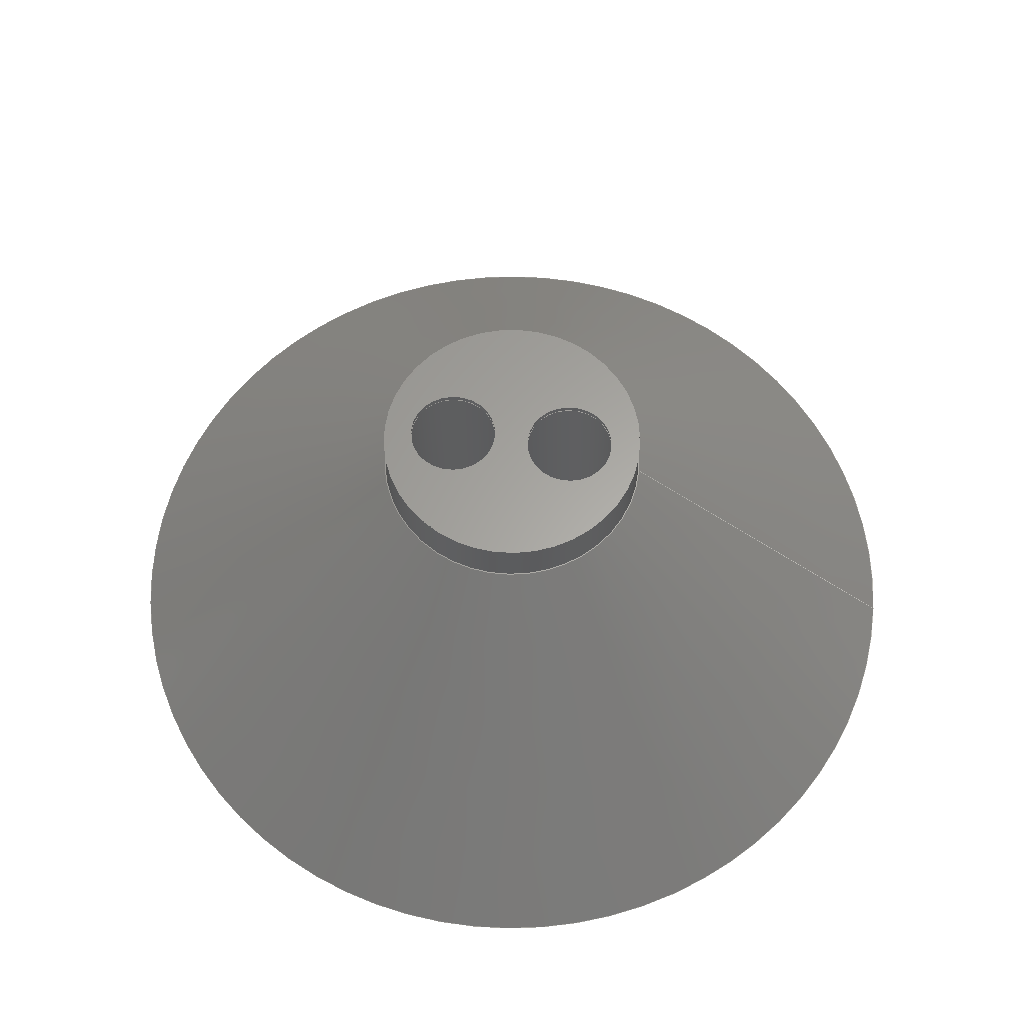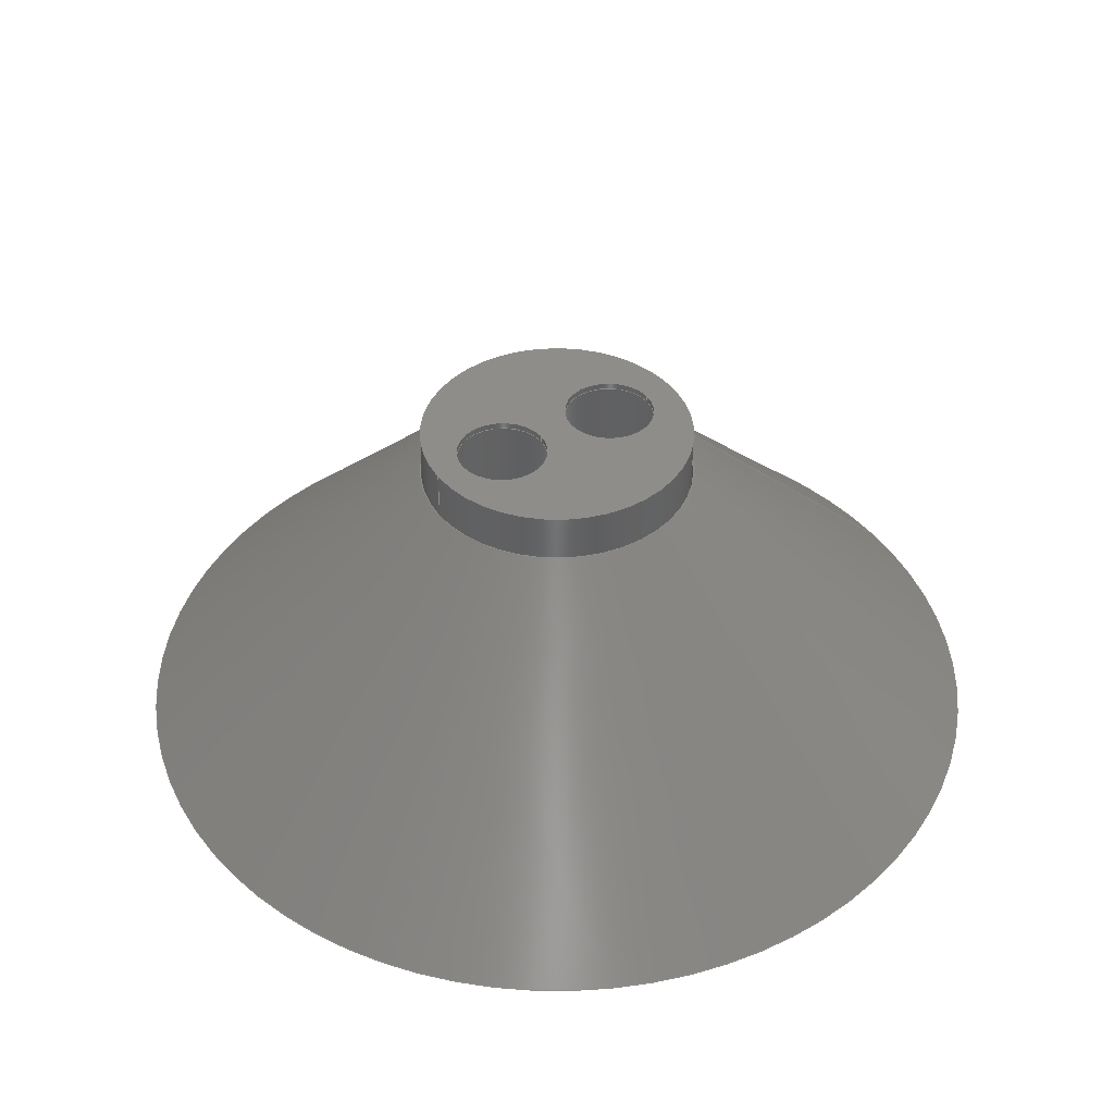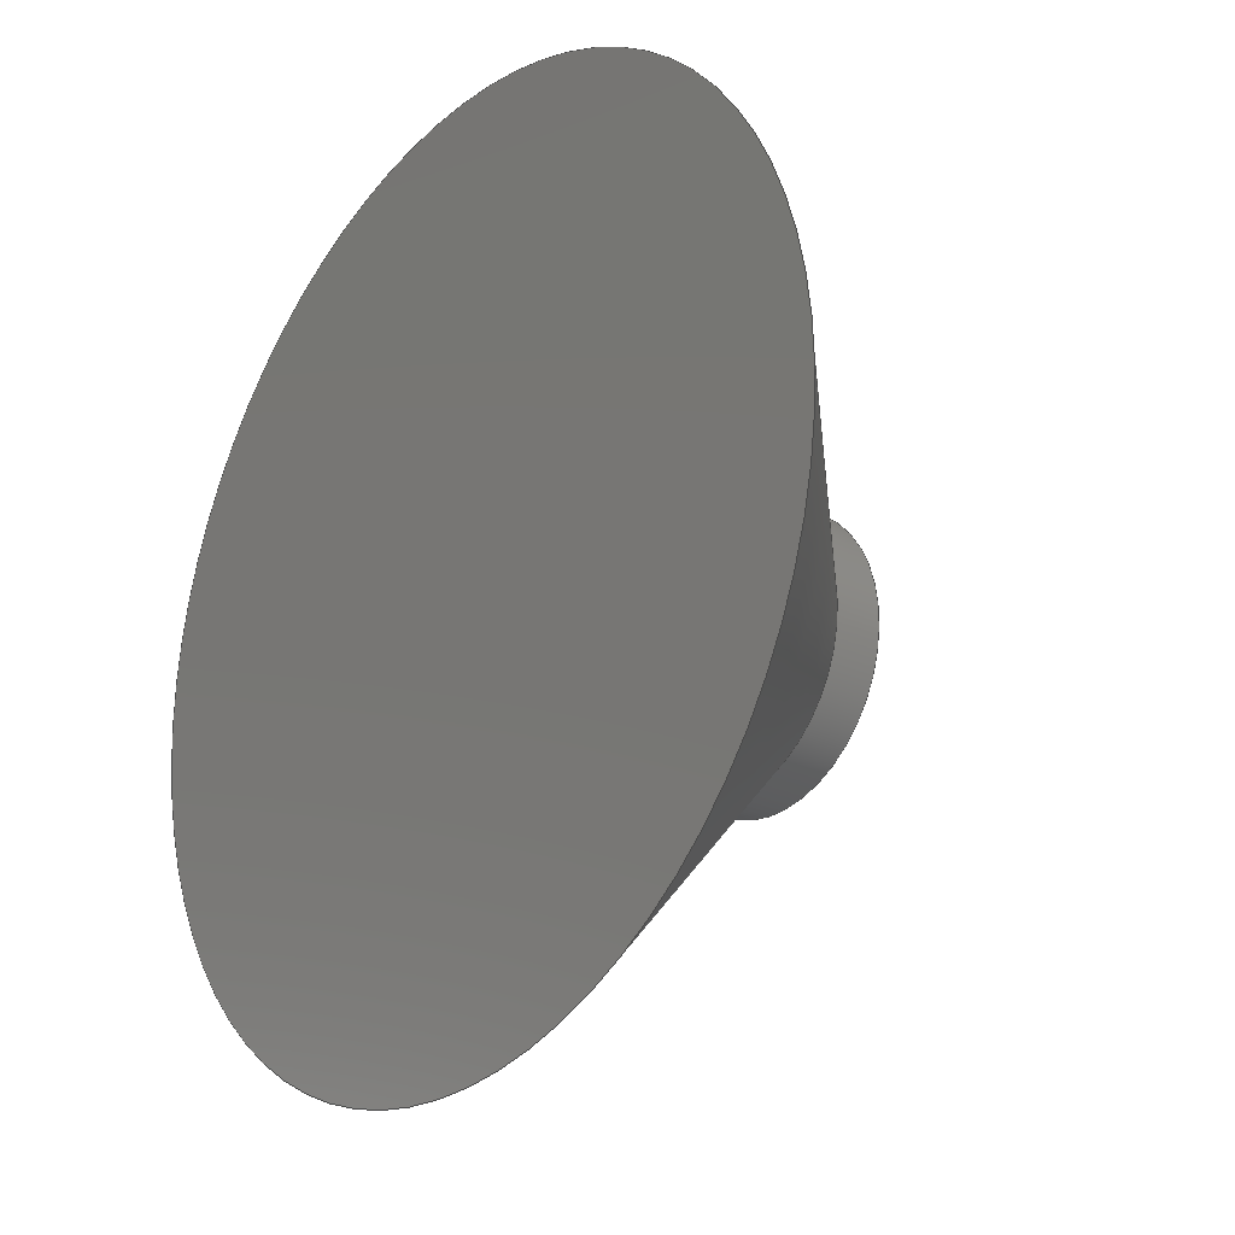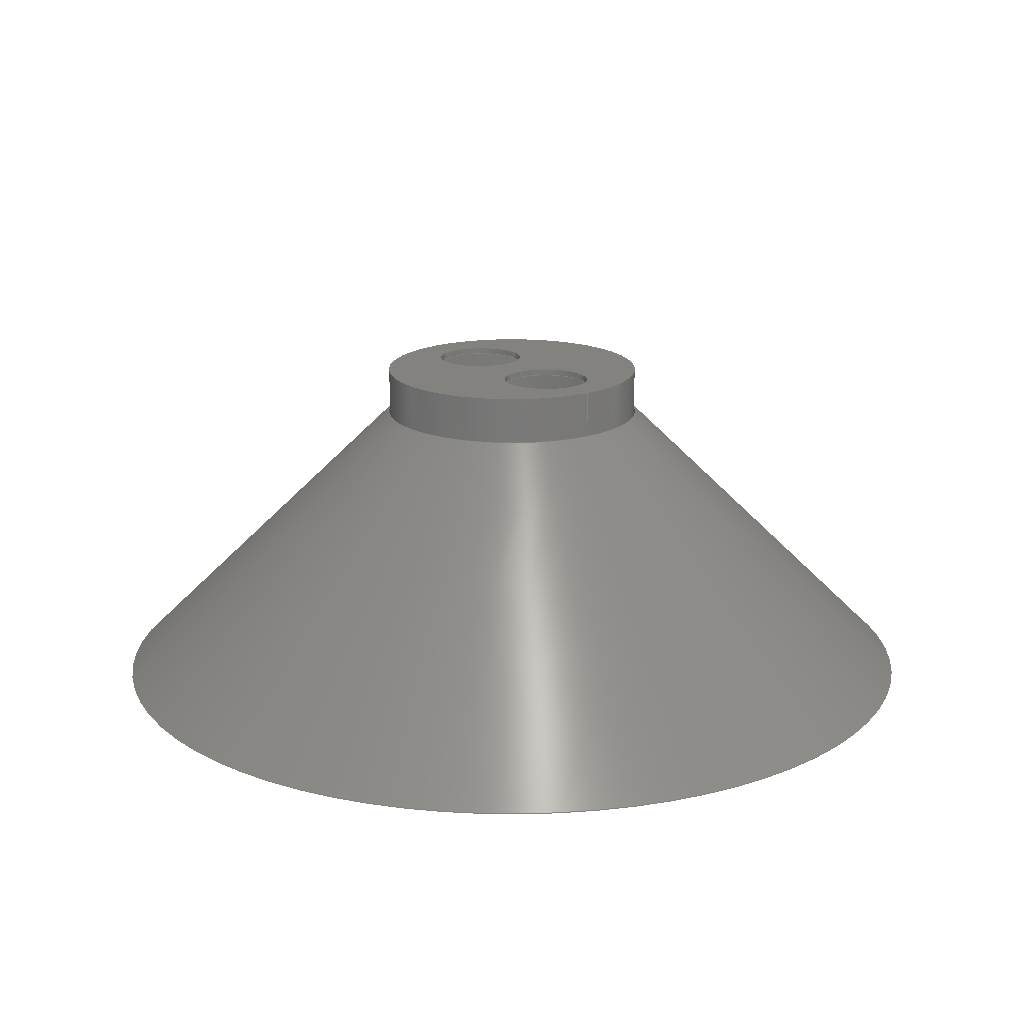
<metadata>
{"format":"step","ext":"step","renderer":"f3d","projection":"perspective","resolution":1024,"background":"white","views":[{"elev":62.2,"azim":-174.5,"up":"+Z"},{"elev":41.5,"azim":148.0,"up":"+Z"},{"elev":-23.4,"azim":-128.3,"up":"+Y"},{"elev":17.7,"azim":54.0,"up":"+Z"}]}
</metadata>
<code>
ISO-10303-21;
DATA;
#1=MECHANICAL_DESIGN_GEOMETRIC_PRESENTATION_REPRESENTATION('',(#5,#6),
#289);
#2=SHAPE_REPRESENTATION_RELATIONSHIP('SRR','None',#296,#3);
#3=ADVANCED_BREP_SHAPE_REPRESENTATION('',(#7,#8),#288);
#4=CONICAL_SURFACE('',#189,52.5,0.7967);
#5=STYLED_ITEM('',(#305),#7);
#6=STYLED_ITEM('',(#305),#8);
#7=MANIFOLD_SOLID_BREP('Inside',#152);
#8=MANIFOLD_SOLID_BREP('Body4',#153);
#9=FACE_BOUND('',#34,.T.);
#10=FACE_BOUND('',#35,.T.);
#11=FACE_BOUND('',#38,.T.);
#12=FACE_BOUND('',#39,.T.);
#13=FACE_BOUND('',#41,.T.);
#14=PLANE('',#176);
#15=PLANE('',#180);
#16=PLANE('',#181);
#17=PLANE('',#186);
#18=PLANE('',#187);
#19=FACE_OUTER_BOUND('',#30,.T.);
#20=FACE_OUTER_BOUND('',#31,.T.);
#21=FACE_OUTER_BOUND('',#32,.T.);
#22=FACE_OUTER_BOUND('',#33,.T.);
#23=FACE_OUTER_BOUND('',#36,.T.);
#24=FACE_OUTER_BOUND('',#37,.T.);
#25=FACE_OUTER_BOUND('',#40,.T.);
#26=FACE_OUTER_BOUND('',#42,.T.);
#27=FACE_OUTER_BOUND('',#43,.T.);
#28=FACE_OUTER_BOUND('',#44,.T.);
#29=FACE_OUTER_BOUND('',#45,.T.);
#30=EDGE_LOOP('',(#100,#101,#102,#103));
#31=EDGE_LOOP('',(#104,#105,#106,#107));
#32=EDGE_LOOP('',(#108,#109,#110,#111));
#33=EDGE_LOOP('',(#112));
#34=EDGE_LOOP('',(#113));
#35=EDGE_LOOP('',(#114));
#36=EDGE_LOOP('',(#115,#116,#117,#118));
#37=EDGE_LOOP('',(#119));
#38=EDGE_LOOP('',(#120));
#39=EDGE_LOOP('',(#121));
#40=EDGE_LOOP('',(#122));
#41=EDGE_LOOP('',(#123));
#42=EDGE_LOOP('',(#124,#125,#126,#127,#128));
#43=EDGE_LOOP('',(#129));
#44=EDGE_LOOP('',(#130));
#45=EDGE_LOOP('',(#131,#132,#133,#134,#135));
#46=LINE('',#249,#52);
#47=LINE('',#255,#53);
#48=LINE('',#261,#54);
#49=LINE('',#268,#55);
#50=LINE('',#278,#56);
#51=LINE('',#285,#57);
#52=VECTOR('',#196,5.5);
#53=VECTOR('',#203,5.5);
#54=VECTOR('',#210,16.5);
#55=VECTOR('',#219,16.5);
#56=VECTOR('',#232,16.7);
#57=VECTOR('',#243,52.5);
#58=CIRCLE('',#168,5.5);
#59=CIRCLE('',#169,5.5);
#60=CIRCLE('',#171,5.5);
#61=CIRCLE('',#172,5.5);
#62=CIRCLE('',#174,15.7);
#63=CIRCLE('',#175,15.7);
#64=CIRCLE('',#178,16.5);
#65=CIRCLE('',#179,16.5);
#66=CIRCLE('',#183,16.7);
#67=CIRCLE('',#184,16.7);
#68=CIRCLE('',#185,16.7);
#69=CIRCLE('',#188,52.5);
#70=VERTEX_POINT('',#246);
#71=VERTEX_POINT('',#248);
#72=VERTEX_POINT('',#252);
#73=VERTEX_POINT('',#254);
#74=VERTEX_POINT('',#258);
#75=VERTEX_POINT('',#260);
#76=VERTEX_POINT('',#265);
#77=VERTEX_POINT('',#267);
#78=VERTEX_POINT('',#273);
#79=VERTEX_POINT('',#274);
#80=VERTEX_POINT('',#277);
#81=VERTEX_POINT('',#282);
#82=EDGE_CURVE('',#70,#70,#58,.T.);
#83=EDGE_CURVE('',#70,#71,#46,.T.);
#84=EDGE_CURVE('',#71,#71,#59,.T.);
#85=EDGE_CURVE('',#72,#72,#60,.T.);
#86=EDGE_CURVE('',#72,#73,#47,.T.);
#87=EDGE_CURVE('',#73,#73,#61,.T.);
#88=EDGE_CURVE('',#74,#74,#62,.T.);
#89=EDGE_CURVE('',#74,#75,#48,.T.);
#90=EDGE_CURVE('',#75,#75,#63,.F.);
#91=EDGE_CURVE('',#76,#76,#64,.T.);
#92=EDGE_CURVE('',#76,#77,#49,.T.);
#93=EDGE_CURVE('',#77,#77,#65,.T.);
#94=EDGE_CURVE('',#78,#79,#66,.T.);
#95=EDGE_CURVE('',#79,#78,#67,.T.);
#96=EDGE_CURVE('',#79,#80,#50,.T.);
#97=EDGE_CURVE('',#80,#80,#68,.T.);
#98=EDGE_CURVE('',#81,#81,#69,.T.);
#99=EDGE_CURVE('',#78,#81,#51,.T.);
#100=ORIENTED_EDGE('',*,*,#82,.F.);
#101=ORIENTED_EDGE('',*,*,#83,.T.);
#102=ORIENTED_EDGE('',*,*,#84,.F.);
#103=ORIENTED_EDGE('',*,*,#83,.F.);
#104=ORIENTED_EDGE('',*,*,#85,.F.);
#105=ORIENTED_EDGE('',*,*,#86,.T.);
#106=ORIENTED_EDGE('',*,*,#87,.F.);
#107=ORIENTED_EDGE('',*,*,#86,.F.);
#108=ORIENTED_EDGE('',*,*,#88,.F.);
#109=ORIENTED_EDGE('',*,*,#89,.T.);
#110=ORIENTED_EDGE('',*,*,#90,.T.);
#111=ORIENTED_EDGE('',*,*,#89,.F.);
#112=ORIENTED_EDGE('',*,*,#90,.F.);
#113=ORIENTED_EDGE('',*,*,#84,.T.);
#114=ORIENTED_EDGE('',*,*,#87,.T.);
#115=ORIENTED_EDGE('',*,*,#91,.F.);
#116=ORIENTED_EDGE('',*,*,#92,.T.);
#117=ORIENTED_EDGE('',*,*,#93,.T.);
#118=ORIENTED_EDGE('',*,*,#92,.F.);
#119=ORIENTED_EDGE('',*,*,#91,.T.);
#120=ORIENTED_EDGE('',*,*,#82,.T.);
#121=ORIENTED_EDGE('',*,*,#85,.T.);
#122=ORIENTED_EDGE('',*,*,#93,.F.);
#123=ORIENTED_EDGE('',*,*,#88,.T.);
#124=ORIENTED_EDGE('',*,*,#94,.F.);
#125=ORIENTED_EDGE('',*,*,#95,.F.);
#126=ORIENTED_EDGE('',*,*,#96,.T.);
#127=ORIENTED_EDGE('',*,*,#97,.T.);
#128=ORIENTED_EDGE('',*,*,#96,.F.);
#129=ORIENTED_EDGE('',*,*,#97,.F.);
#130=ORIENTED_EDGE('',*,*,#98,.F.);
#131=ORIENTED_EDGE('',*,*,#94,.T.);
#132=ORIENTED_EDGE('',*,*,#95,.T.);
#133=ORIENTED_EDGE('',*,*,#99,.T.);
#134=ORIENTED_EDGE('',*,*,#98,.T.);
#135=ORIENTED_EDGE('',*,*,#99,.F.);
#136=CYLINDRICAL_SURFACE('',#167,5.5);
#137=CYLINDRICAL_SURFACE('',#170,5.5);
#138=CYLINDRICAL_SURFACE('',#173,15.7);
#139=CYLINDRICAL_SURFACE('',#177,16.5);
#140=CYLINDRICAL_SURFACE('',#182,16.7);
#141=ADVANCED_FACE('',(#19),#136,.F.);
#142=ADVANCED_FACE('',(#20),#137,.F.);
#143=ADVANCED_FACE('',(#21),#138,.F.);
#144=ADVANCED_FACE('',(#22,#9,#10),#14,.F.);
#145=ADVANCED_FACE('',(#23),#139,.T.);
#146=ADVANCED_FACE('',(#24,#11,#12),#15,.T.);
#147=ADVANCED_FACE('',(#25,#13),#16,.F.);
#148=ADVANCED_FACE('',(#26),#140,.F.);
#149=ADVANCED_FACE('',(#27),#17,.T.);
#150=ADVANCED_FACE('',(#28),#18,.F.);
#151=ADVANCED_FACE('',(#29),#4,.T.);
#152=CLOSED_SHELL('',(#141,#142,#143,#144,#145,#146,#147));
#153=CLOSED_SHELL('',(#148,#149,#150,#151));
#154=DERIVED_UNIT_ELEMENT(#156,1);
#155=DERIVED_UNIT_ELEMENT(#291,-3);
#156=(
MASS_UNIT()
NAMED_UNIT(*)
SI_UNIT(.KILO.,.GRAM.)
);
#157=DERIVED_UNIT((#154,#155));
#158=MEASURE_REPRESENTATION_ITEM('density measure',
POSITIVE_RATIO_MEASURE(7850),#157);
#159=PROPERTY_DEFINITION_REPRESENTATION(#164,#161);
#160=PROPERTY_DEFINITION_REPRESENTATION(#165,#162);
#161=REPRESENTATION('material name',(#163),#288);
#162=REPRESENTATION('density',(#158),#288);
#163=DESCRIPTIVE_REPRESENTATION_ITEM('Steel','Steel');
#164=PROPERTY_DEFINITION('material property','material name',#298);
#165=PROPERTY_DEFINITION('material property','density of part',#298);
#166=AXIS2_PLACEMENT_3D('',#244,#190,#191);
#167=AXIS2_PLACEMENT_3D('',#245,#192,#193);
#168=AXIS2_PLACEMENT_3D('',#247,#194,#195);
#169=AXIS2_PLACEMENT_3D('',#250,#197,#198);
#170=AXIS2_PLACEMENT_3D('',#251,#199,#200);
#171=AXIS2_PLACEMENT_3D('',#253,#201,#202);
#172=AXIS2_PLACEMENT_3D('',#256,#204,#205);
#173=AXIS2_PLACEMENT_3D('',#257,#206,#207);
#174=AXIS2_PLACEMENT_3D('',#259,#208,#209);
#175=AXIS2_PLACEMENT_3D('',#262,#211,#212);
#176=AXIS2_PLACEMENT_3D('',#263,#213,#214);
#177=AXIS2_PLACEMENT_3D('',#264,#215,#216);
#178=AXIS2_PLACEMENT_3D('',#266,#217,#218);
#179=AXIS2_PLACEMENT_3D('',#269,#220,#221);
#180=AXIS2_PLACEMENT_3D('',#270,#222,#223);
#181=AXIS2_PLACEMENT_3D('',#271,#224,#225);
#182=AXIS2_PLACEMENT_3D('',#272,#226,#227);
#183=AXIS2_PLACEMENT_3D('',#275,#228,#229);
#184=AXIS2_PLACEMENT_3D('',#276,#230,#231);
#185=AXIS2_PLACEMENT_3D('',#279,#233,#234);
#186=AXIS2_PLACEMENT_3D('',#280,#235,#236);
#187=AXIS2_PLACEMENT_3D('',#281,#237,#238);
#188=AXIS2_PLACEMENT_3D('',#283,#239,#240);
#189=AXIS2_PLACEMENT_3D('',#284,#241,#242);
#190=DIRECTION('axis',(0,0,1));
#191=DIRECTION('refdir',(1,0,0));
#192=DIRECTION('center_axis',(0,0,-1));
#193=DIRECTION('ref_axis',(1,0,0));
#194=DIRECTION('center_axis',(0,0,-1));
#195=DIRECTION('ref_axis',(1,0,0));
#196=DIRECTION('',(0,0,-1));
#197=DIRECTION('center_axis',(0,0,1));
#198=DIRECTION('ref_axis',(1,0,0));
#199=DIRECTION('center_axis',(0,0,-1));
#200=DIRECTION('ref_axis',(1,0,0));
#201=DIRECTION('center_axis',(0,0,-1));
#202=DIRECTION('ref_axis',(1,0,0));
#203=DIRECTION('',(0,0,-1));
#204=DIRECTION('center_axis',(0,0,1));
#205=DIRECTION('ref_axis',(1,0,0));
#206=DIRECTION('center_axis',(0,0,1));
#207=DIRECTION('ref_axis',(-1,0,0));
#208=DIRECTION('center_axis',(0,0,1));
#209=DIRECTION('ref_axis',(-1,0,0));
#210=DIRECTION('',(0,0,1));
#211=DIRECTION('center_axis',(0,0,-1));
#212=DIRECTION('ref_axis',(-1,0,0));
#213=DIRECTION('center_axis',(0,0,1));
#214=DIRECTION('ref_axis',(-1,0,0));
#215=DIRECTION('center_axis',(0,0,1));
#216=DIRECTION('ref_axis',(-1,0,0));
#217=DIRECTION('center_axis',(0,0,1));
#218=DIRECTION('ref_axis',(-1,0,0));
#219=DIRECTION('',(0,0,-1));
#220=DIRECTION('center_axis',(0,0,1));
#221=DIRECTION('ref_axis',(-1,0,0));
#222=DIRECTION('center_axis',(0,0,1));
#223=DIRECTION('ref_axis',(-1,0,0));
#224=DIRECTION('center_axis',(0,0,1));
#225=DIRECTION('ref_axis',(-1,0,0));
#226=DIRECTION('center_axis',(0,0,-1));
#227=DIRECTION('ref_axis',(-1,0,0));
#228=DIRECTION('center_axis',(0,0,-1));
#229=DIRECTION('ref_axis',(-1,0,0));
#230=DIRECTION('center_axis',(0,0,-1));
#231=DIRECTION('ref_axis',(-1,0,0));
#232=DIRECTION('',(0,0,-1));
#233=DIRECTION('center_axis',(0,0,-1));
#234=DIRECTION('ref_axis',(-1,0,0));
#235=DIRECTION('center_axis',(0,0,1));
#236=DIRECTION('ref_axis',(-1,0,0));
#237=DIRECTION('center_axis',(0,0,1));
#238=DIRECTION('ref_axis',(1,0,0));
#239=DIRECTION('center_axis',(0,0,1));
#240=DIRECTION('ref_axis',(1,0,0));
#241=DIRECTION('center_axis',(0,0,-1));
#242=DIRECTION('ref_axis',(1,0,0));
#243=DIRECTION('',(-0.7151,-8.757e-17,-0.6991));
#244=CARTESIAN_POINT('',(0,0,0));
#245=CARTESIAN_POINT('Origin',(82.67,-0.06488,35.8));
#246=CARTESIAN_POINT('',(77.17,-0.06488,40.8));
#247=CARTESIAN_POINT('Origin',(82.67,-0.06488,40.8));
#248=CARTESIAN_POINT('',(77.17,-0.06488,40));
#249=CARTESIAN_POINT('',(77.17,-0.06488,35.8));
#250=CARTESIAN_POINT('Origin',(82.67,-0.06488,40));
#251=CARTESIAN_POINT('Origin',(67.53,0.09766,35.8));
#252=CARTESIAN_POINT('',(62.03,0.09766,40.8));
#253=CARTESIAN_POINT('Origin',(67.53,0.09766,40.8));
#254=CARTESIAN_POINT('',(62.03,0.09766,40));
#255=CARTESIAN_POINT('',(62.03,0.09766,35.8));
#256=CARTESIAN_POINT('Origin',(67.53,0.09766,40));
#257=CARTESIAN_POINT('Origin',(75,0,0.8));
#258=CARTESIAN_POINT('',(90.7,-1.923e-15,0.8));
#259=CARTESIAN_POINT('Origin',(75,0,0.8));
#260=CARTESIAN_POINT('',(90.7,-1.923e-15,40));
#261=CARTESIAN_POINT('',(90.7,1.923e-15,0.8));
#262=CARTESIAN_POINT('Origin',(75,0,40));
#263=CARTESIAN_POINT('Origin',(75,0,40));
#264=CARTESIAN_POINT('Origin',(75,0,0.8));
#265=CARTESIAN_POINT('',(91.5,2.021e-15,40.8));
#266=CARTESIAN_POINT('Origin',(75,0,40.8));
#267=CARTESIAN_POINT('',(91.5,2.021e-15,0.8));
#268=CARTESIAN_POINT('',(91.5,2.021e-15,0.8));
#269=CARTESIAN_POINT('Origin',(75,0,0.8));
#270=CARTESIAN_POINT('Origin',(75,0,40.8));
#271=CARTESIAN_POINT('Origin',(75,0,0.8));
#272=CARTESIAN_POINT('Origin',(75,0,35));
#273=CARTESIAN_POINT('',(58.3,0,35));
#274=CARTESIAN_POINT('',(91.7,-2.045e-15,35));
#275=CARTESIAN_POINT('Origin',(75,0,35));
#276=CARTESIAN_POINT('Origin',(75,0,35));
#277=CARTESIAN_POINT('',(91.7,2.045e-15,1.6));
#278=CARTESIAN_POINT('',(91.7,-2.045e-15,35));
#279=CARTESIAN_POINT('Origin',(75,0,1.6));
#280=CARTESIAN_POINT('Origin',(75,0,1.6));
#281=CARTESIAN_POINT('Origin',(75,0,0));
#282=CARTESIAN_POINT('',(22.5,-6.429e-15,0));
#283=CARTESIAN_POINT('Origin',(75,0,0));
#284=CARTESIAN_POINT('Origin',(75,0,0));
#285=CARTESIAN_POINT('',(22.5,-6.429e-15,0));
#286=UNCERTAINTY_MEASURE_WITH_UNIT(LENGTH_MEASURE(0.01),#290,
'DISTANCE_ACCURACY_VALUE',
'Maximum model space distance between geometric entities at asserted c
onnectivities');
#287=UNCERTAINTY_MEASURE_WITH_UNIT(LENGTH_MEASURE(0.01),#290,
'DISTANCE_ACCURACY_VALUE',
'Maximum model space distance between geometric entities at asserted c
onnectivities');
#288=(
GEOMETRIC_REPRESENTATION_CONTEXT(3)
GLOBAL_UNCERTAINTY_ASSIGNED_CONTEXT((#286))
GLOBAL_UNIT_ASSIGNED_CONTEXT((#290,#292,#293))
REPRESENTATION_CONTEXT('','3D')
);
#289=(
GEOMETRIC_REPRESENTATION_CONTEXT(3)
GLOBAL_UNCERTAINTY_ASSIGNED_CONTEXT((#287))
GLOBAL_UNIT_ASSIGNED_CONTEXT((#290,#292,#293))
REPRESENTATION_CONTEXT('','3D')
);
#290=(
LENGTH_UNIT()
NAMED_UNIT(*)
SI_UNIT(.MILLI.,.METRE.)
);
#291=(
LENGTH_UNIT()
NAMED_UNIT(*)
SI_UNIT($,.METRE.)
);
#292=(
NAMED_UNIT(*)
PLANE_ANGLE_UNIT()
SI_UNIT($,.RADIAN.)
);
#293=(
NAMED_UNIT(*)
SI_UNIT($,.STERADIAN.)
SOLID_ANGLE_UNIT()
);
#294=SHAPE_DEFINITION_REPRESENTATION(#295,#296);
#295=PRODUCT_DEFINITION_SHAPE('',$,#298);
#296=SHAPE_REPRESENTATION('',(#166),#288);
#297=PRODUCT_DEFINITION_CONTEXT('part definition',#302,'design');
#298=PRODUCT_DEFINITION('Feeding station','Feeding station v2',#299,#297);
#299=PRODUCT_DEFINITION_FORMATION('',$,#304);
#300=PRODUCT_RELATED_PRODUCT_CATEGORY('Feeding station v2',
'Feeding station v2',(#304));
#301=APPLICATION_PROTOCOL_DEFINITION('international standard',
'automotive_design',2009,#302);
#302=APPLICATION_CONTEXT(
'Core Data for Automotive Mechanical Design Process');
#303=PRODUCT_CONTEXT('part definition',#302,'mechanical');
#304=PRODUCT('Feeding station','Feeding station v2',$,(#303));
#305=PRESENTATION_STYLE_ASSIGNMENT((#306));
#306=SURFACE_STYLE_USAGE(.BOTH.,#307);
#307=SURFACE_SIDE_STYLE('',(#308));
#308=SURFACE_STYLE_FILL_AREA(#309);
#309=FILL_AREA_STYLE('Steel - Satin',(#310));
#310=FILL_AREA_STYLE_COLOUR('Steel - Satin',#311);
#311=COLOUR_RGB('Steel - Satin',0.6275,0.6275,0.6275);
ENDSEC;
END-ISO-10303-21;

</code>
